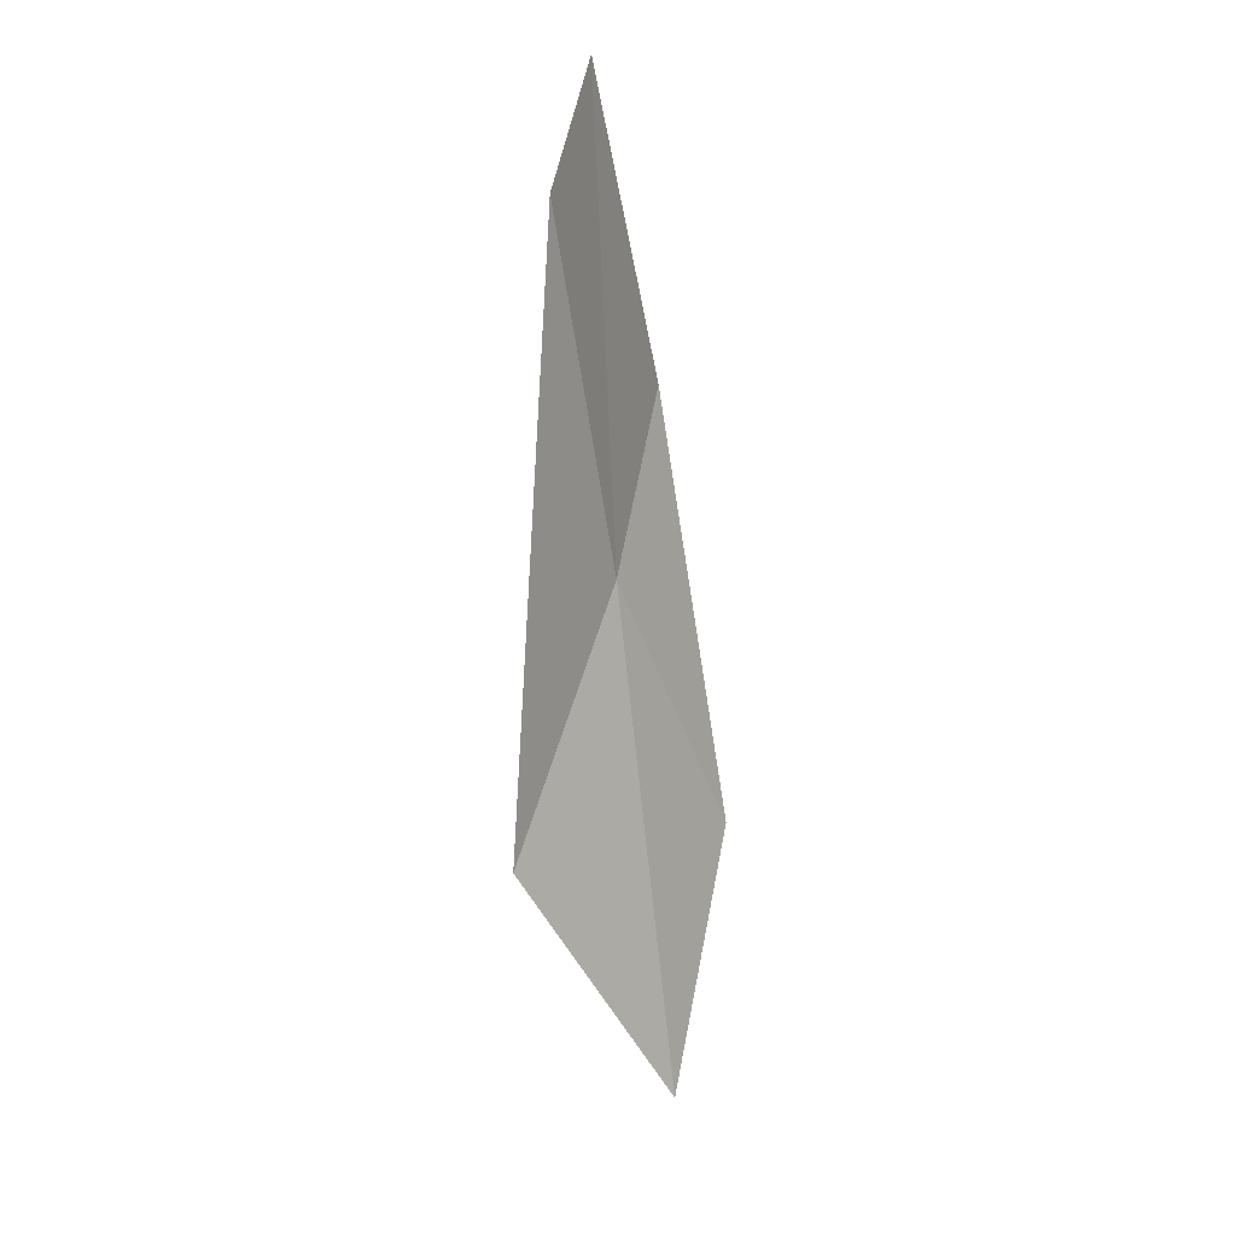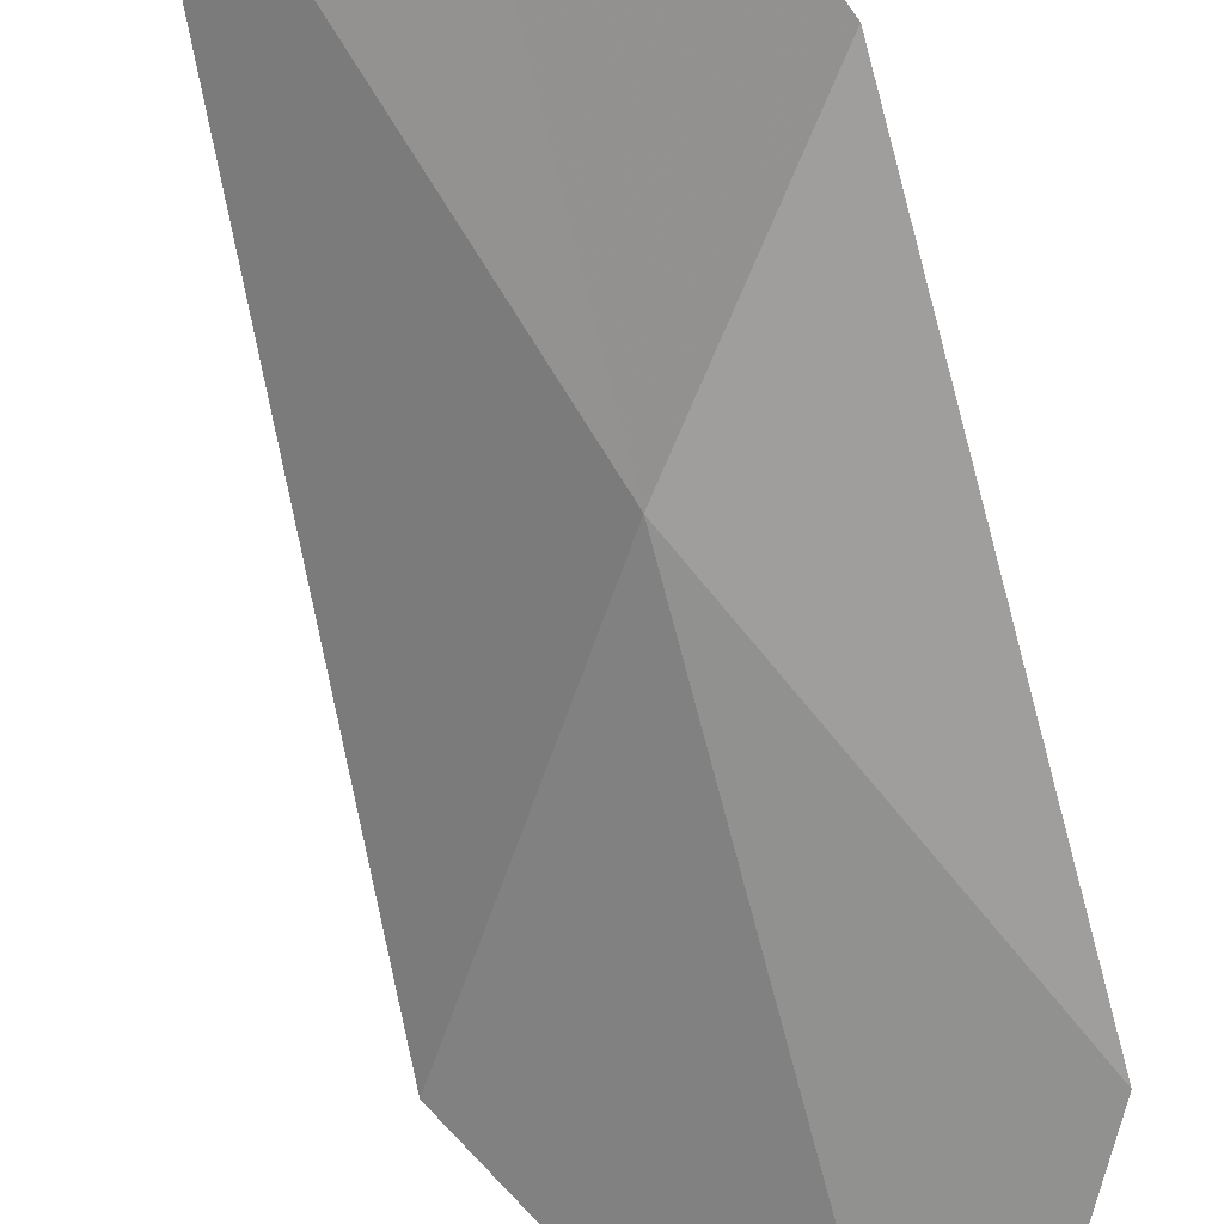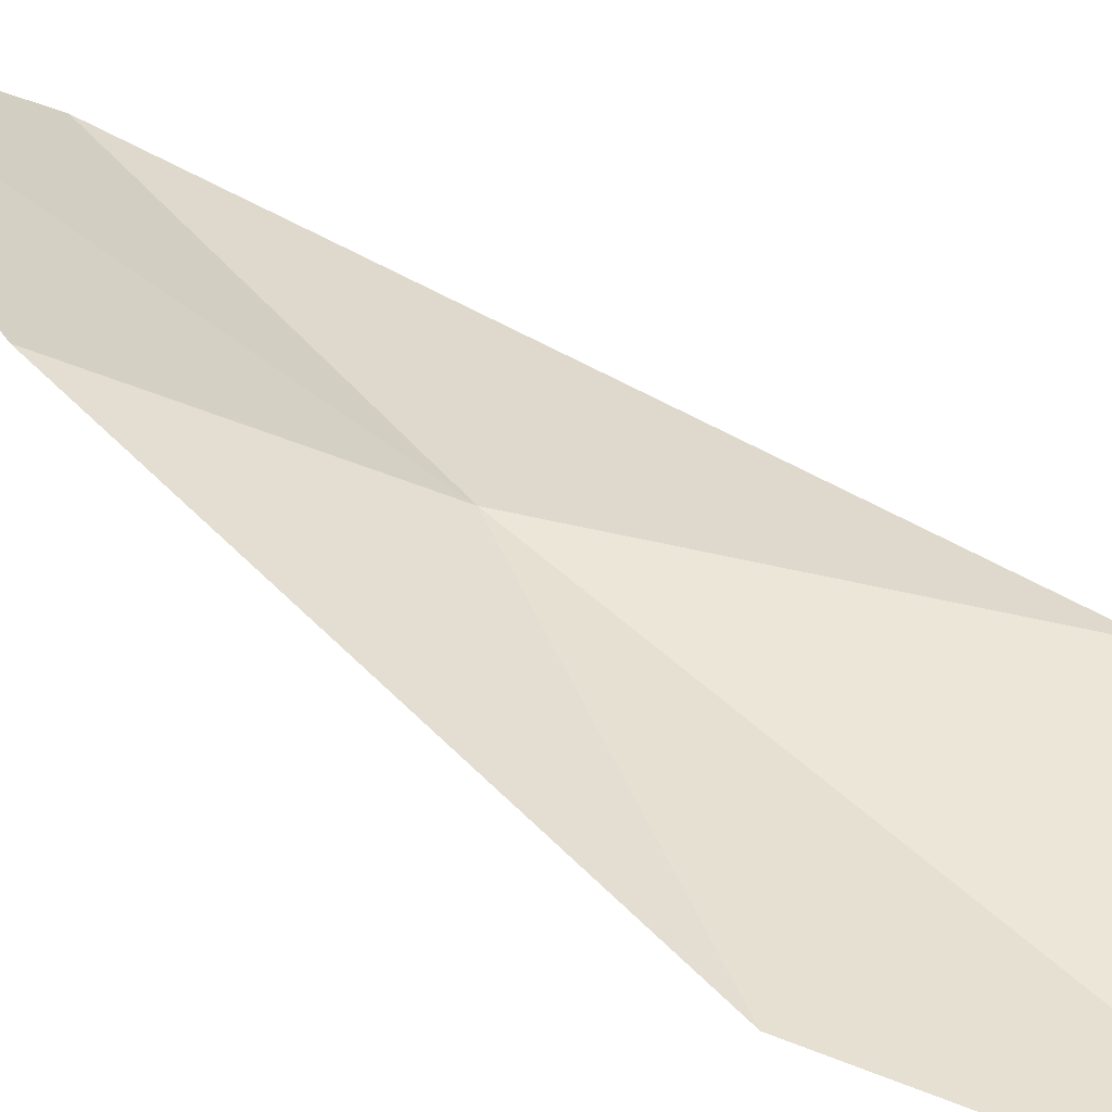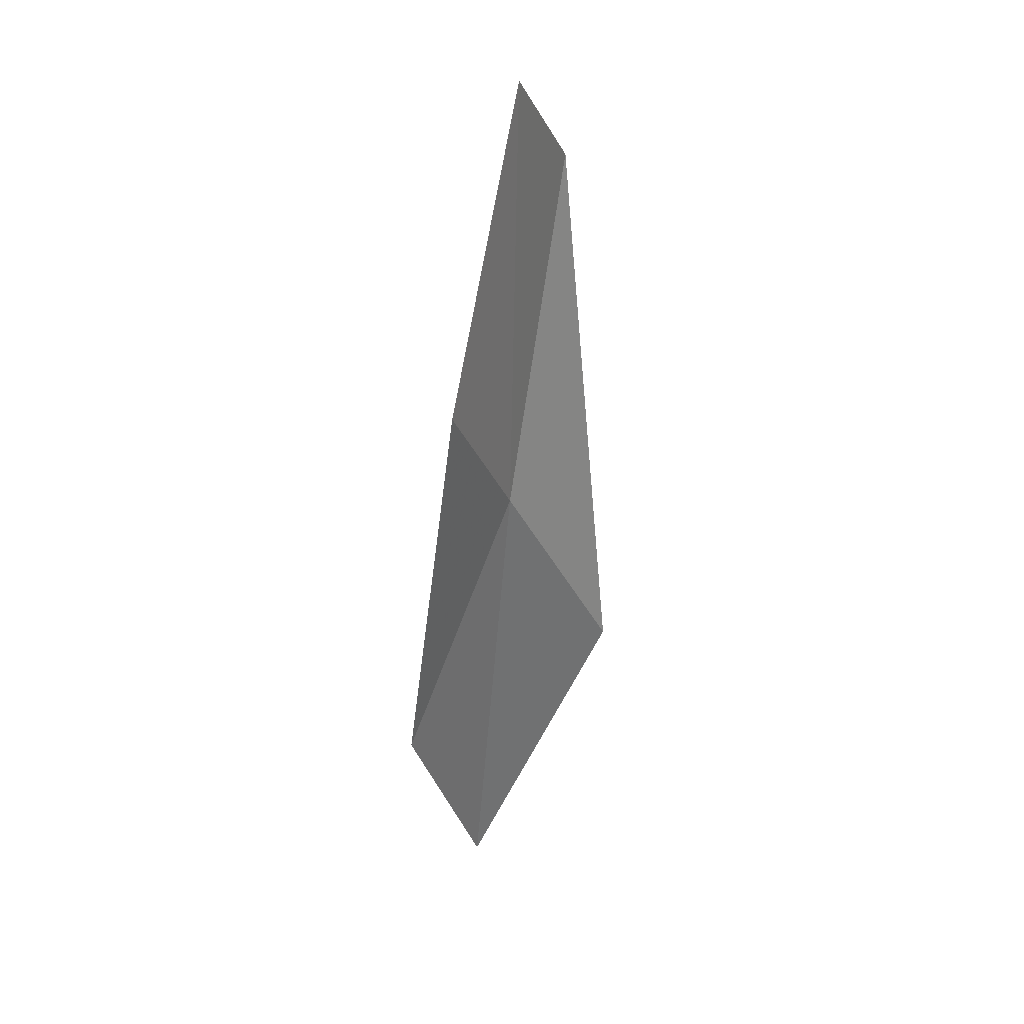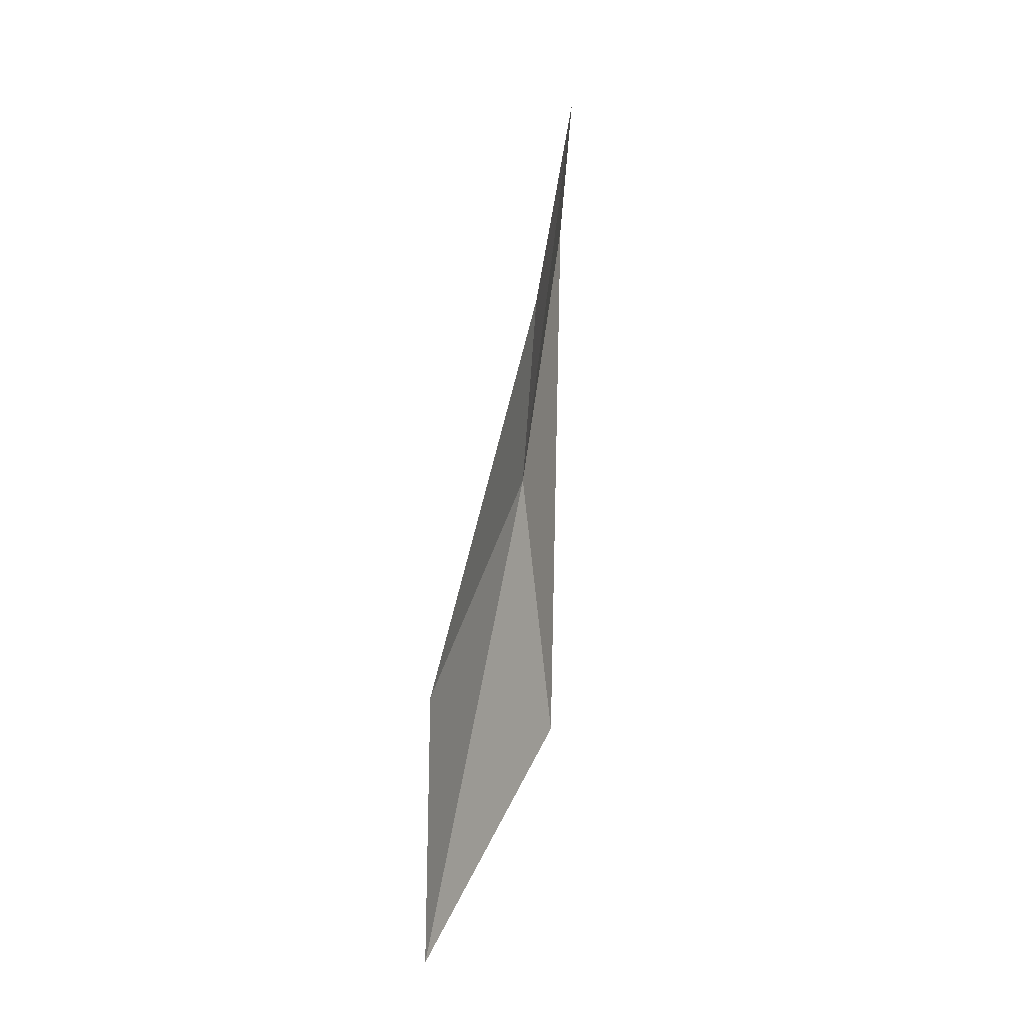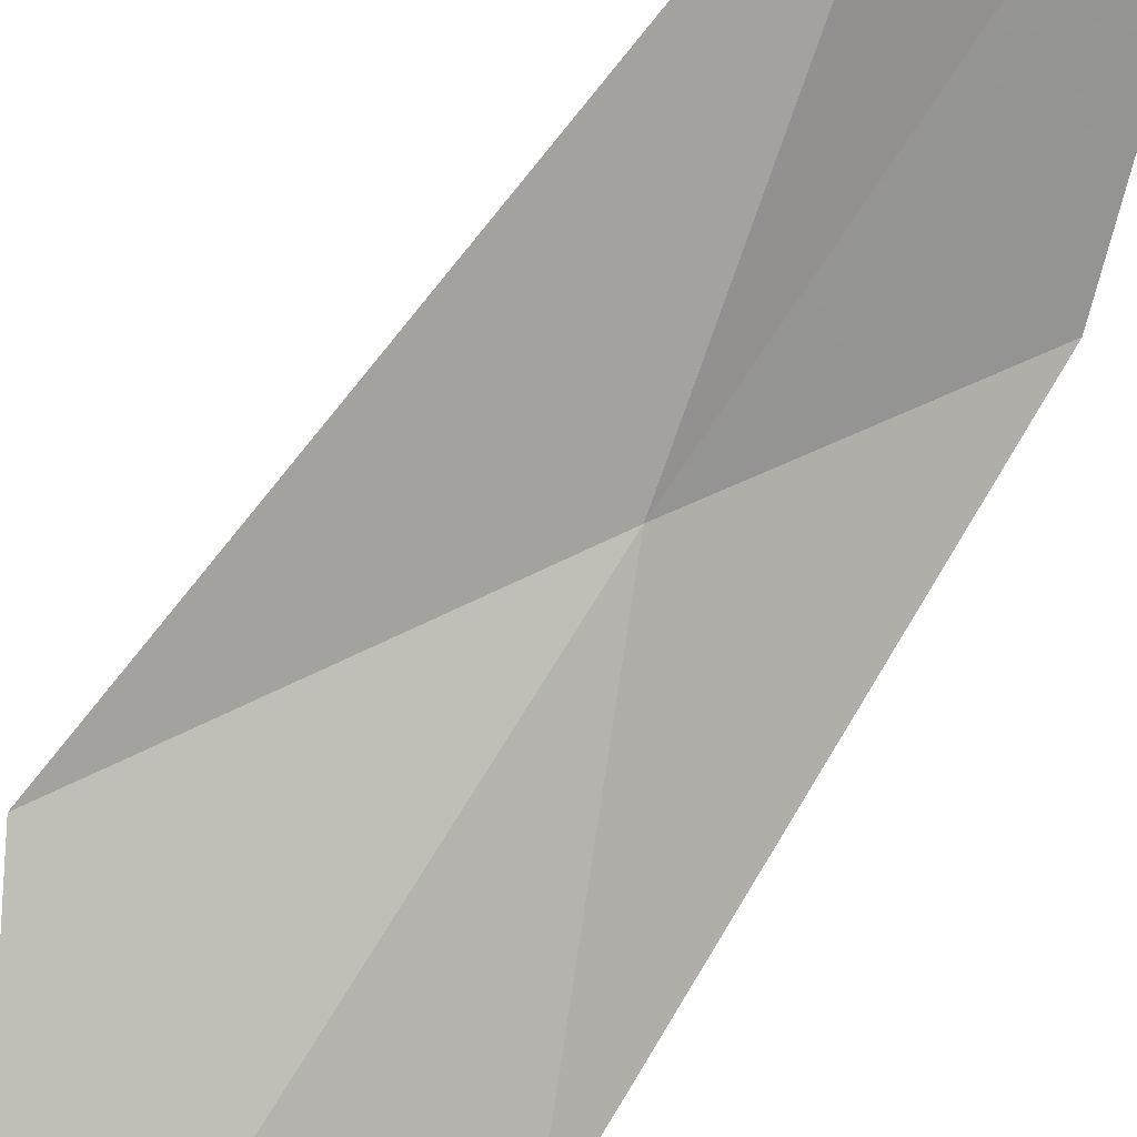
<metadata>
{"format":"obj","ext":"obj","renderer":"f3d","projection":"perspective","resolution":1024,"background":"white","views":[{"elev":28.6,"azim":-49.3,"up":"+Z"},{"elev":-51.8,"azim":21.7,"up":"+Y"},{"elev":29.3,"azim":141.5,"up":"+Y"},{"elev":19.3,"azim":137.4,"up":"+Z"},{"elev":-29.6,"azim":110.2,"up":"+Z"},{"elev":-68.9,"azim":-26.4,"up":"+Y"}]}
</metadata>
<code>
v -16.77 -37.38 17.53
v -15.36 -38.38 13.12
v -17.73 -39.36 9.791
v -19.56 -37.89 14.2
v -14.66 -36.38 19.57
v -15.72 -36.04 24.54
v -17.49 -36.88 23.23
f 1 3 2
f 1 4 3
f 1 2 5
f 1 5 6
f 1 6 7
f 1 7 4

</code>
